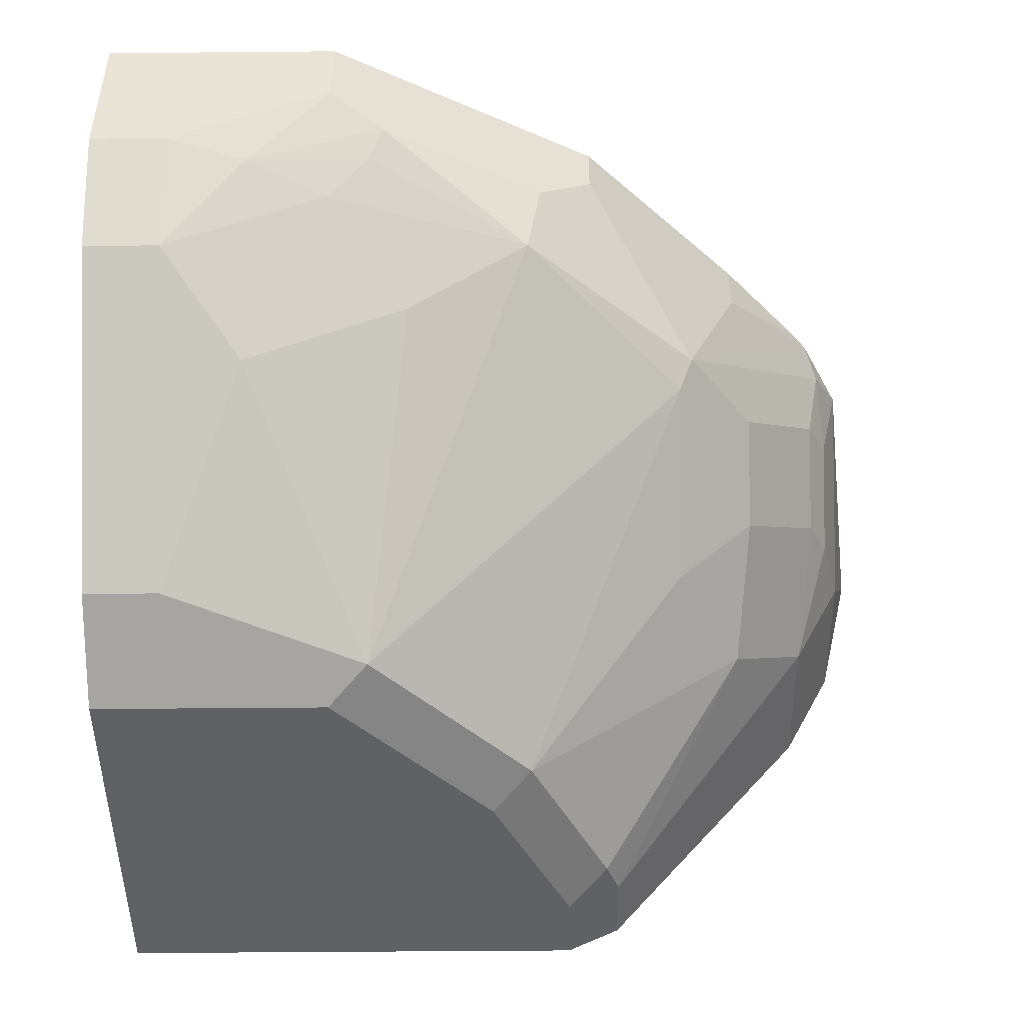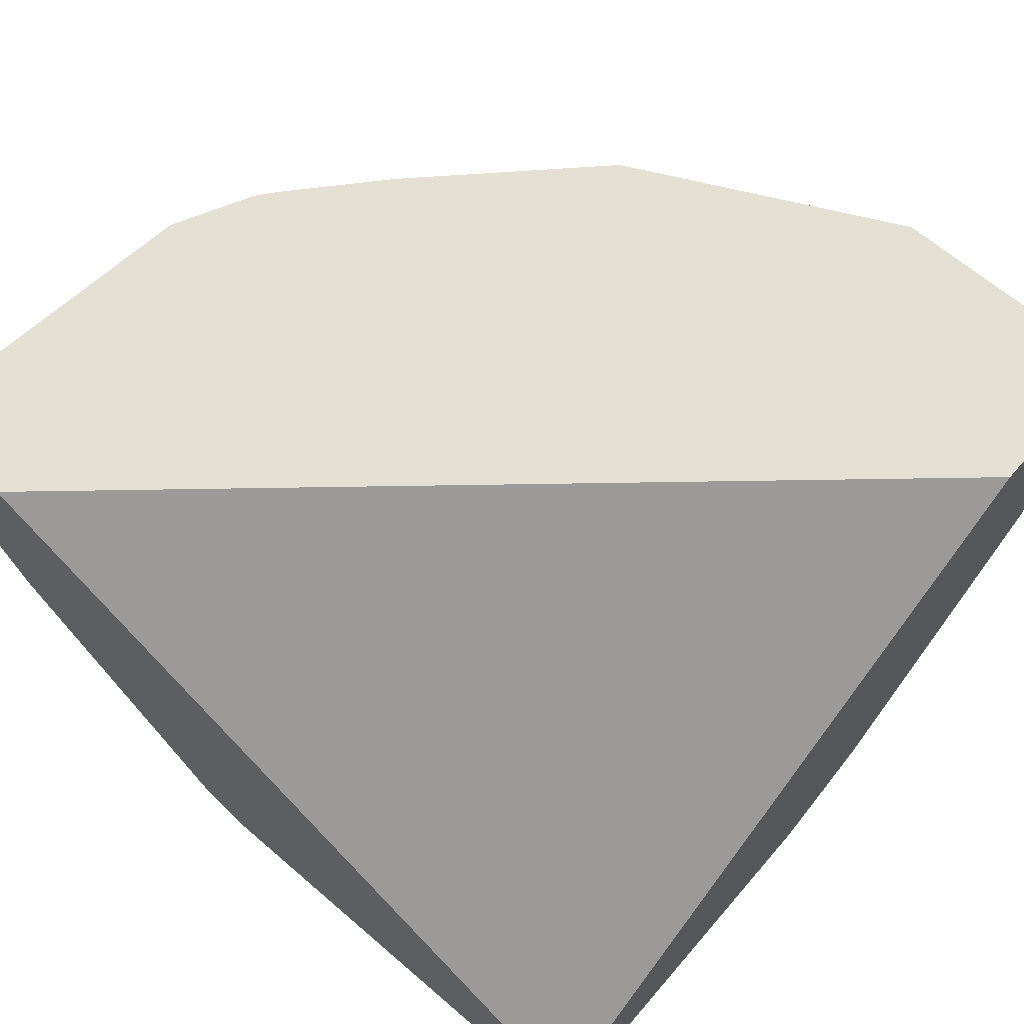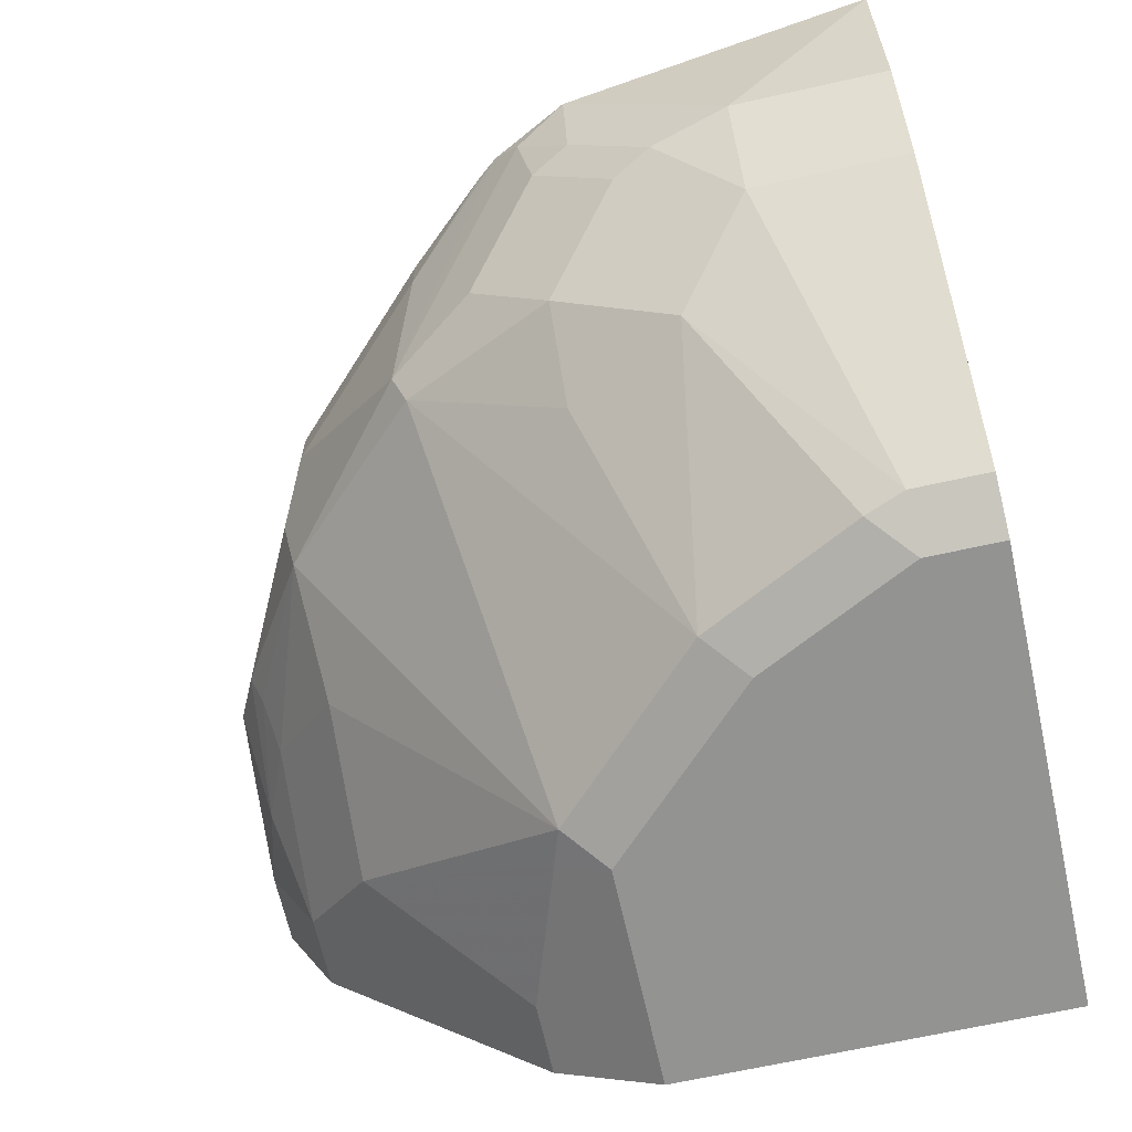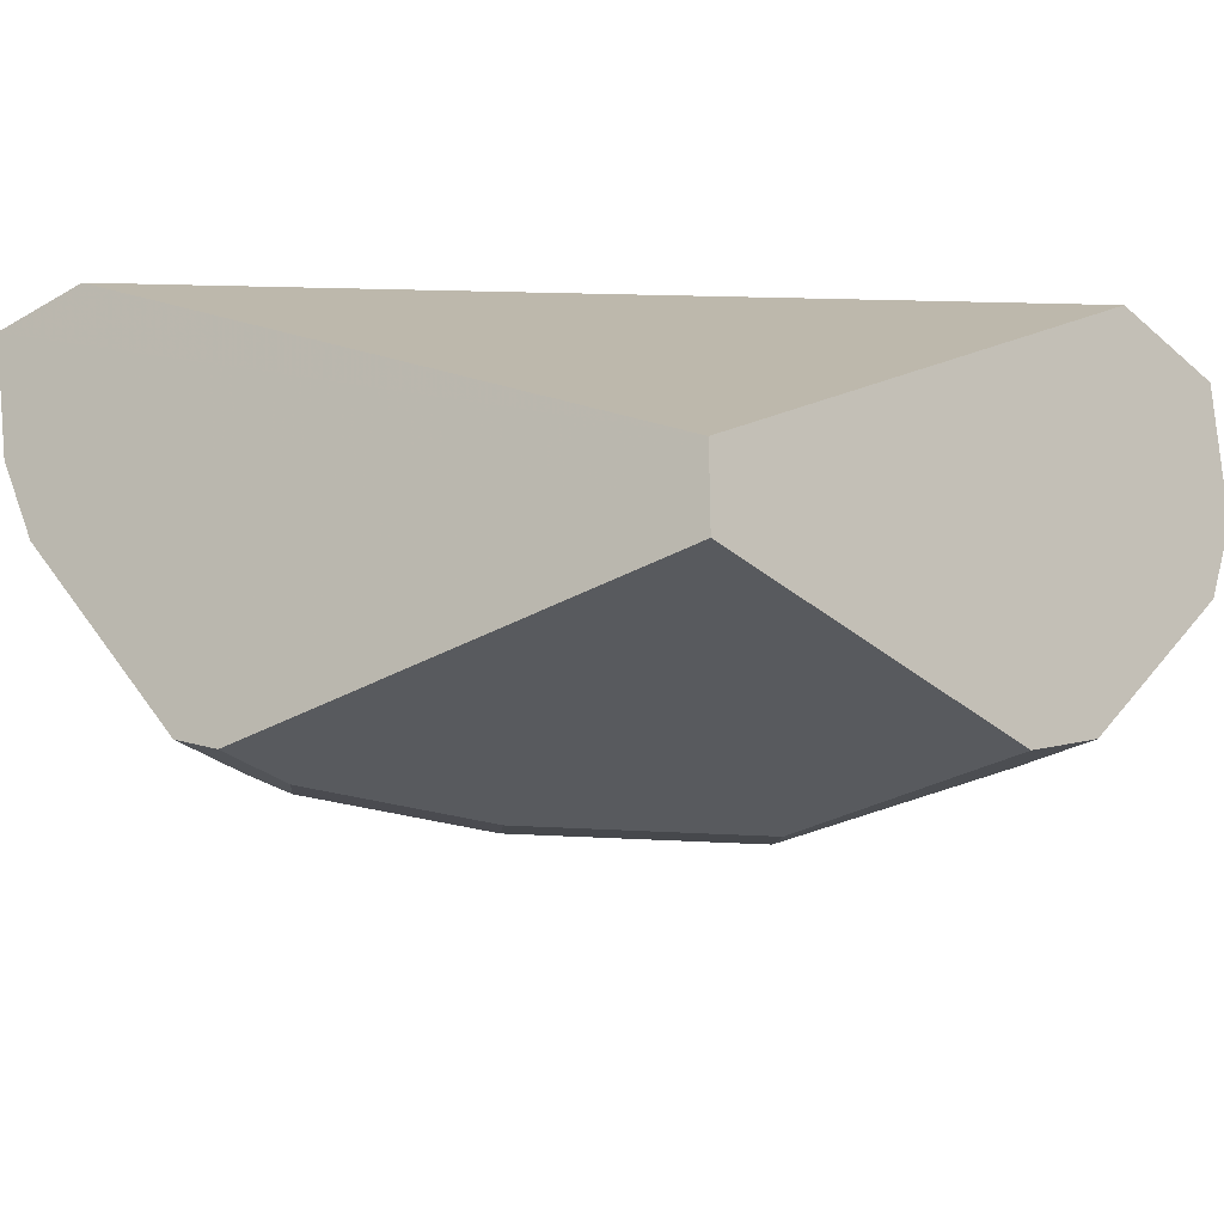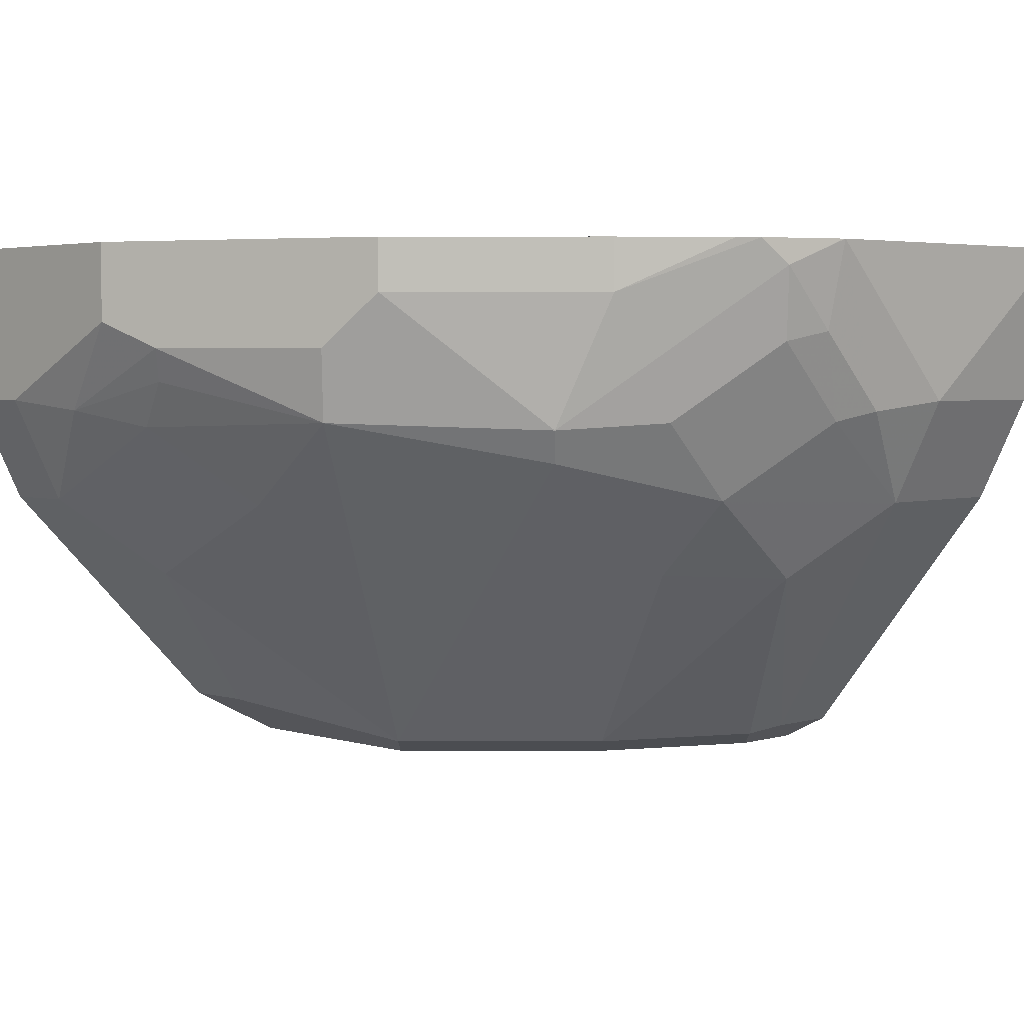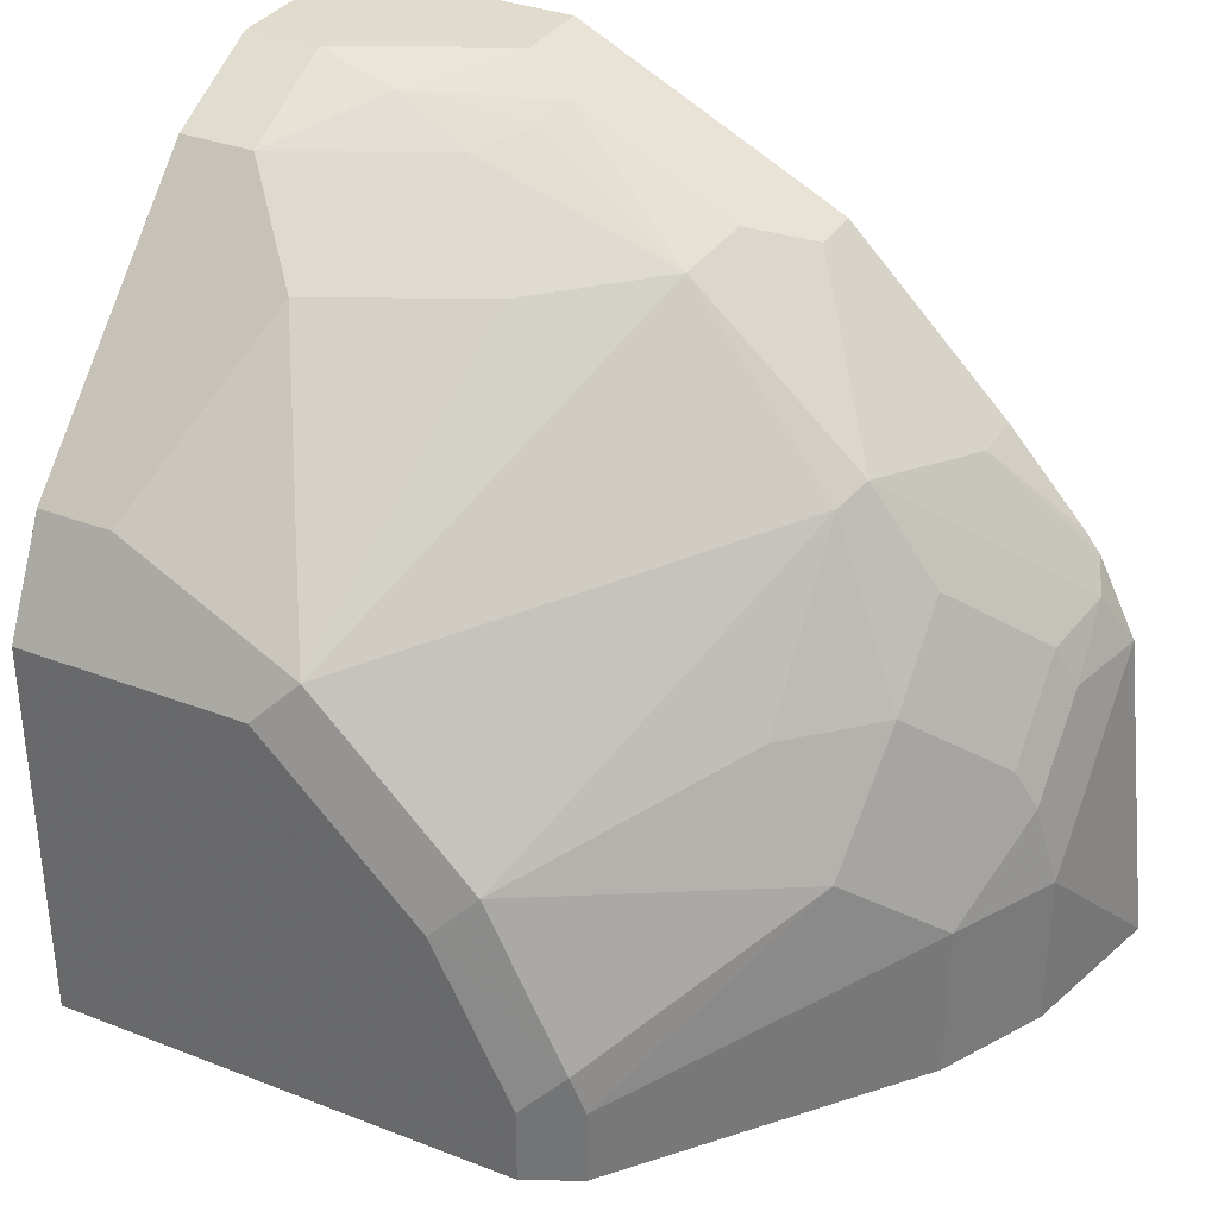
<metadata>
{"format":"obj","ext":"obj","renderer":"f3d","projection":"perspective","resolution":1024,"background":"white","views":[{"elev":-47.3,"azim":0.6,"up":"+Y"},{"elev":65.4,"azim":-139.2,"up":"+Y"},{"elev":-66.7,"azim":102.6,"up":"+Y"},{"elev":-30.5,"azim":-140.3,"up":"+Y"},{"elev":3.6,"azim":45.3,"up":"+Y"},{"elev":33.8,"azim":27.7,"up":"+Z"}]}
</metadata>
<code>
v 0.001247 -0.9489 0.0008315
v 0.001247 -0.9704 0.0008521
v 0.001247 -0.8229 0.1687
v 0.1894 -0.8229 0.0008521
v 0.2208 -0.8229 0.0008521
v 0.211 -0.865 0.0008521
v 0.1969 -0.8931 0.0008521
v 0.1406 -0.9634 0.0008521
v 0.1266 -0.9704 0.0008521
v 0.001247 -0.9704 0.1055
v 0.001247 -0.8229 0.211
v 0.211 -0.8229 0.08424
v 0.211 -0.8439 0.0633
v 0.211 -0.865 0.0422
v 0.1969 -0.8931 0.0422
v 0.1406 -0.9634 0.02111
v 0.1266 -0.9704 0.02111
v 0.001247 -0.9564 0.1336
v 0.0633 -0.9704 0.1055
v 0.001247 -0.865 0.211
v 0.0633 -0.8229 0.211
v 0.2109 -0.8229 0.0844
v 0.2057 -0.8676 0.0633
v 0.2004 -0.8702 0.07385
v 0.1793 -0.8913 0.09494
v 0.1758 -0.9142 0.0633
v 0.1371 -0.9652 0.03166
v 0.1055 -0.9704 0.0633
v 0.02111 -0.9564 0.1336
v 0.001247 -0.8931 0.1969
v 0.0844 -0.9704 0.0844
v 0.07385 -0.9652 0.116
v 0.0633 -0.9634 0.1195
v 0.02111 -0.865 0.211
v 0.0633 -0.8439 0.211
v 0.07737 -0.8229 0.2039
v 0.2108 -0.8229 0.08469
v 0.2039 -0.8298 0.09845
v 0.2057 -0.8465 0.0844
v 0.2004 -0.8491 0.09494
v 0.1793 -0.8702 0.116
v 0.1617 -0.872 0.1406
v 0.1582 -0.8808 0.1371
v 0.1582 -0.9124 0.09494
v 0.116 -0.9652 0.07385
v 0.09496 -0.9652 0.09494
v 0.02111 -0.8931 0.1969
v 0.04221 -0.9142 0.1758
v 0.0844 -0.8931 0.1758
v 0.116 -0.8702 0.1793
v 0.04221 -0.8676 0.2057
v 0.07737 -0.8509 0.2039
v 0.1053 -0.8229 0.1899
v 0.2005 -0.8229 0.1053
v 0.1547 -0.8368 0.1547
v 0.1336 -0.8368 0.1758
v 0.1195 -0.8509 0.1828
v 0.1758 -0.8368 0.1336
v 0.0633 -0.872 0.1969
v 0.07385 -0.8597 0.2004
v 0.1264 -0.8229 0.1794
v 0.1964 -0.8229 0.1105
v 0.1547 -0.8229 0.1547
v 0.1336 -0.8229 0.1758
v 0.1758 -0.8229 0.1336
f 28 45 46
f 28 46 31
f 29 33 48
f 35 51 52
f 29 48 47
f 32 49 48
f 32 46 43
f 34 51 35
f 32 43 50
f 32 50 49
f 34 47 51
f 58 62 65
f 32 48 33
f 26 45 27
f 24 41 25
f 25 44 26
f 25 43 44
f 25 42 43
f 25 41 42
f 24 40 41
f 24 39 40
f 23 39 24
f 22 39 23
f 22 38 39
f 22 37 38
f 21 52 36
f 21 35 52
f 36 52 53
f 26 44 45
f 37 54 38
f 56 61 57
f 38 54 42
f 20 47 34
f 56 64 61
f 55 64 56
f 55 63 64
f 55 65 63
f 55 58 65
f 54 62 58
f 52 61 53
f 52 57 61
f 51 60 52
f 51 59 60
f 50 60 59
f 50 52 60
f 38 40 39
f 50 57 52
f 47 59 51
f 47 49 59
f 47 48 49
f 43 46 45
f 43 45 44
f 42 58 55
f 42 54 58
f 42 50 43
f 42 57 50
f 42 56 57
f 42 55 56
f 38 41 40
f 38 42 41
f 49 50 59
f 20 30 47
f 27 45 28
f 19 32 33
f 3 54 37
f 3 62 54
f 3 65 62
f 3 63 65
f 3 64 63
f 3 61 64
f 3 53 61
f 3 36 53
f 3 21 36
f 3 11 21
f 2 19 10
f 2 31 19
f 2 28 31
f 3 37 22
f 2 9 17
f 1 8 9
f 1 7 8
f 1 6 7
f 1 5 6
f 1 4 5
f 1 3 4
f 1 11 3
f 1 20 11
f 1 30 20
f 1 18 30
f 1 10 18
f 1 2 10
f 19 33 29
f 1 9 2
f 3 22 12
f 2 17 28
f 3 5 4
f 19 46 32
f 3 12 5
f 19 31 46
f 18 47 30
f 18 29 47
f 17 27 28
f 16 26 27
f 16 27 17
f 15 26 16
f 15 24 25
f 15 23 24
f 14 23 15
f 14 22 23
f 13 22 14
f 12 22 13
f 15 25 26
f 11 35 21
f 5 12 13
f 5 14 6
f 6 14 15
f 6 15 7
f 7 15 16
f 7 16 8
f 5 13 14
f 8 17 9
f 10 19 29
f 10 29 18
f 11 20 34
f 11 34 35
f 8 16 17

</code>
